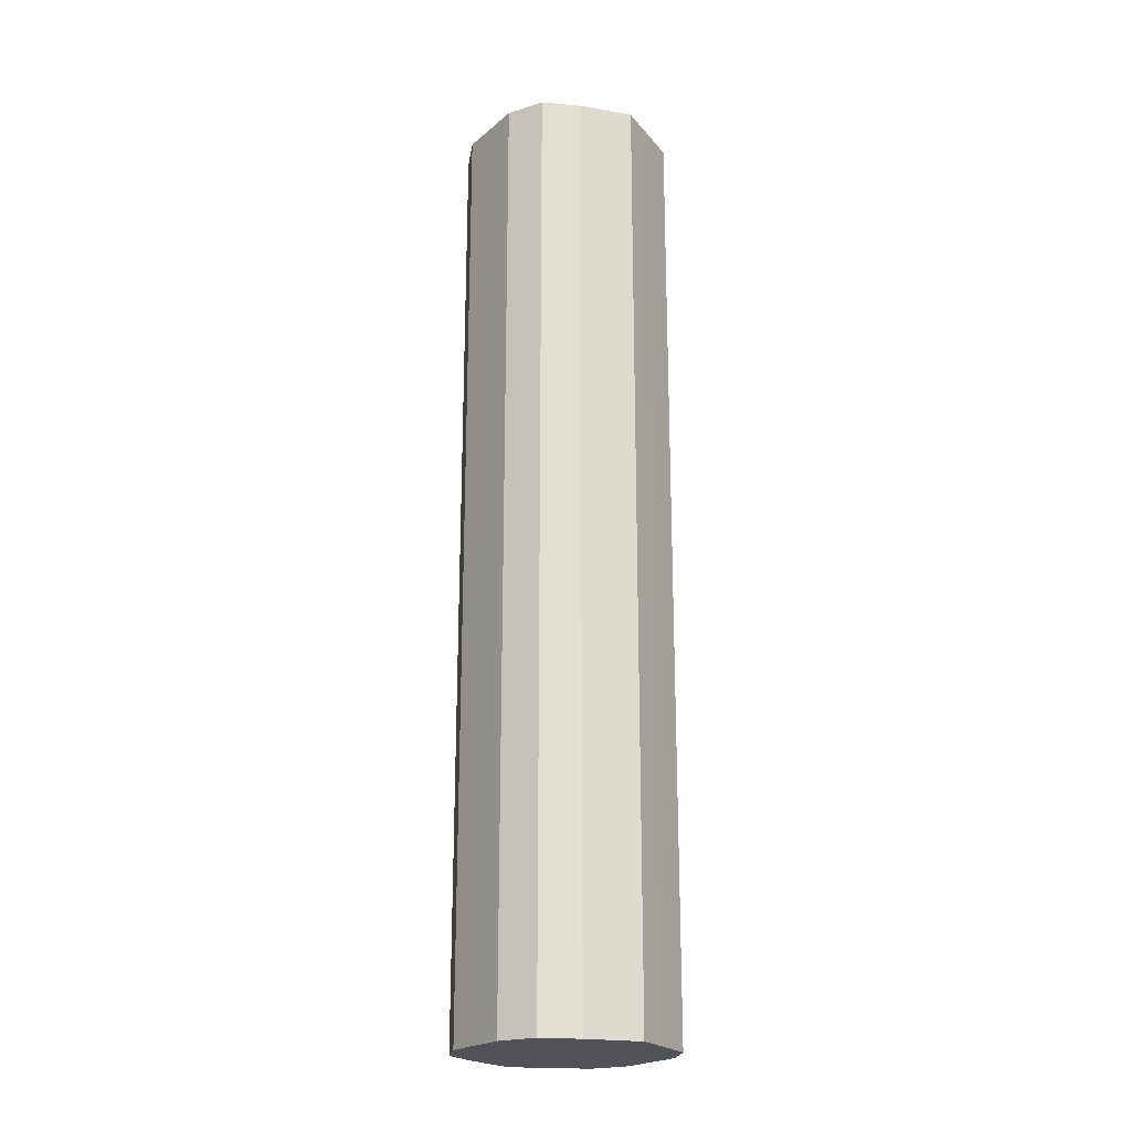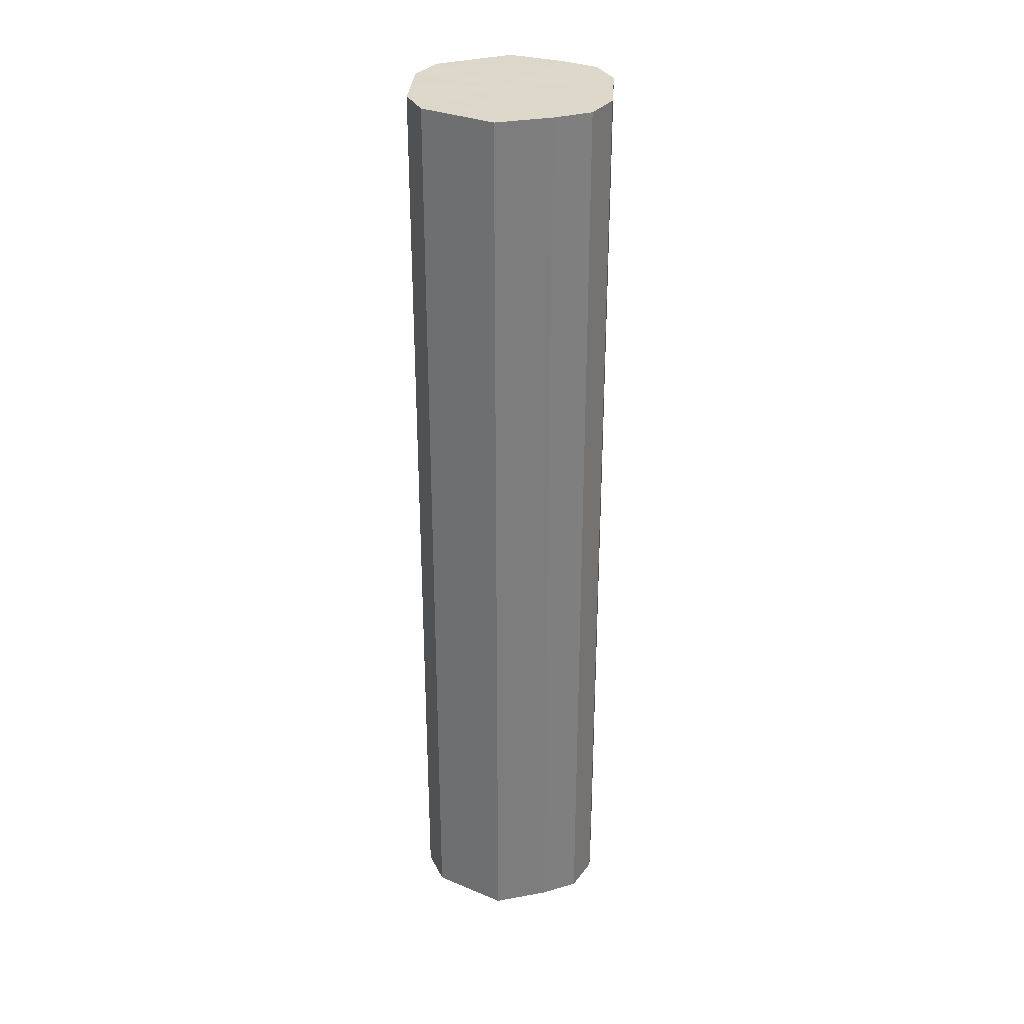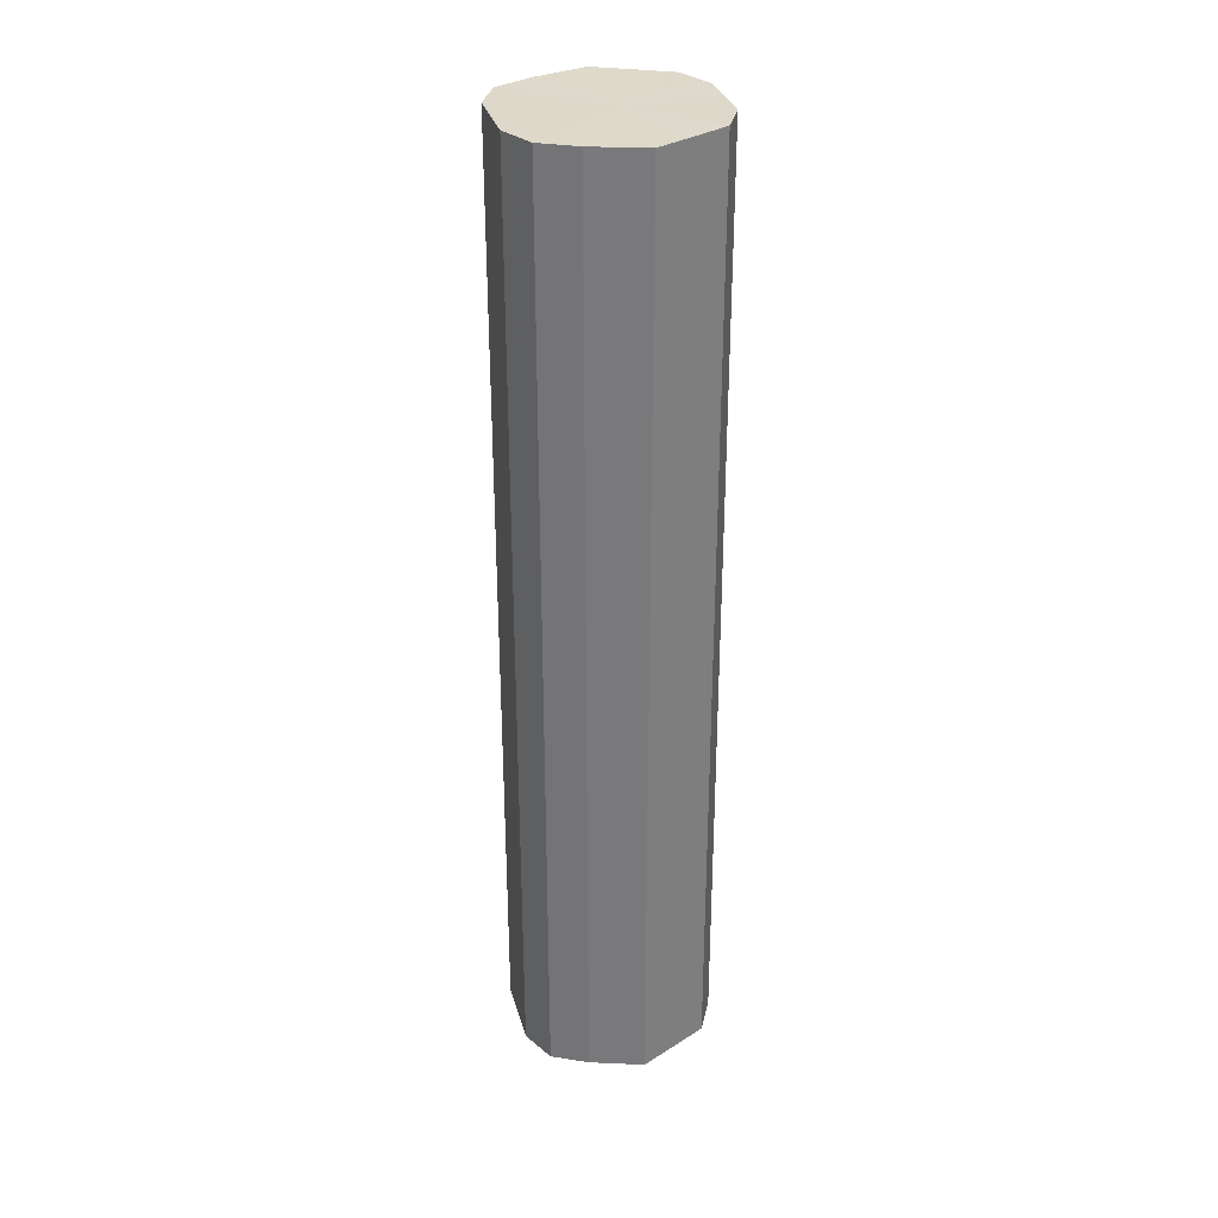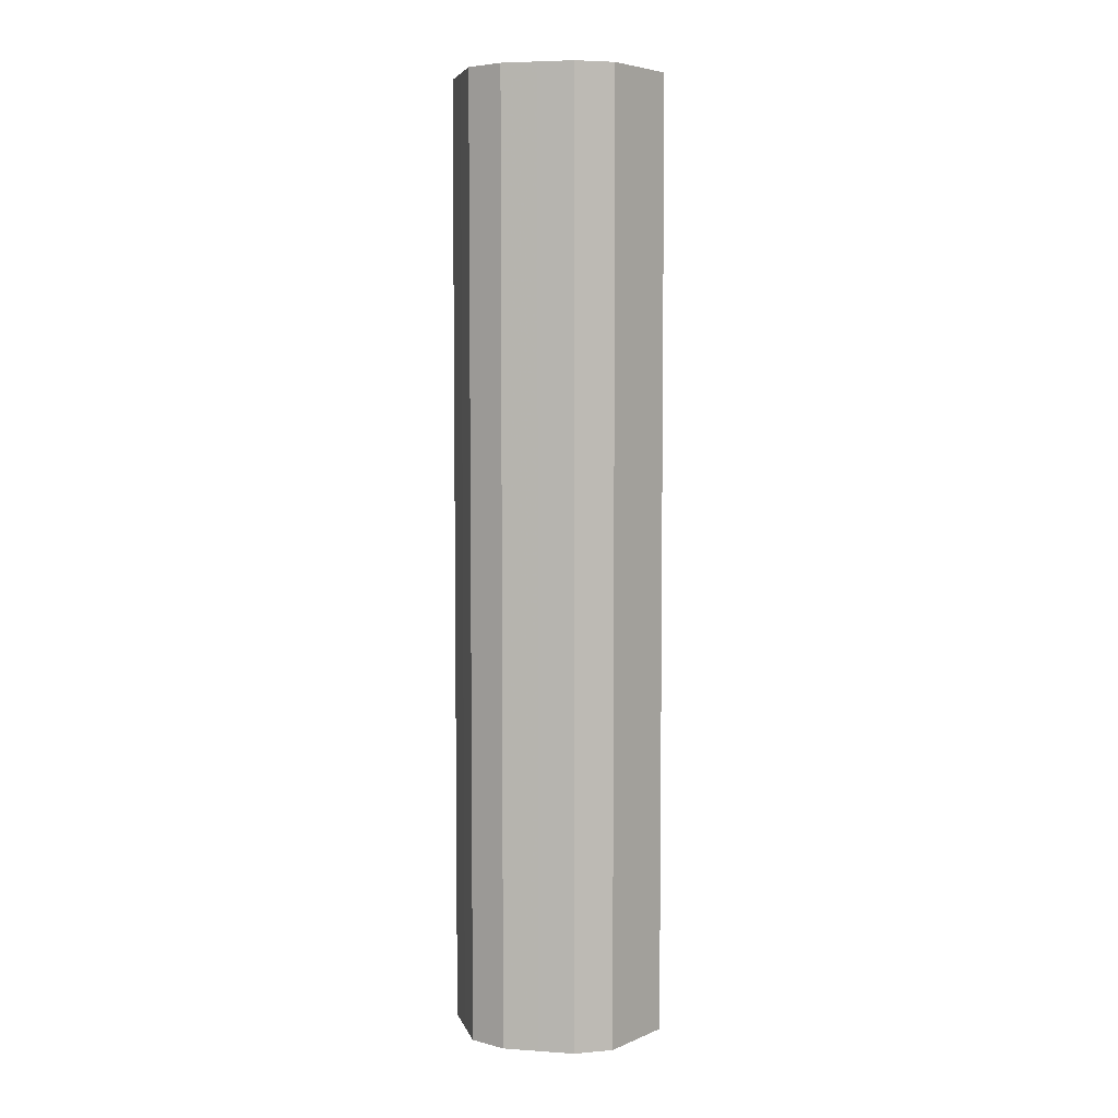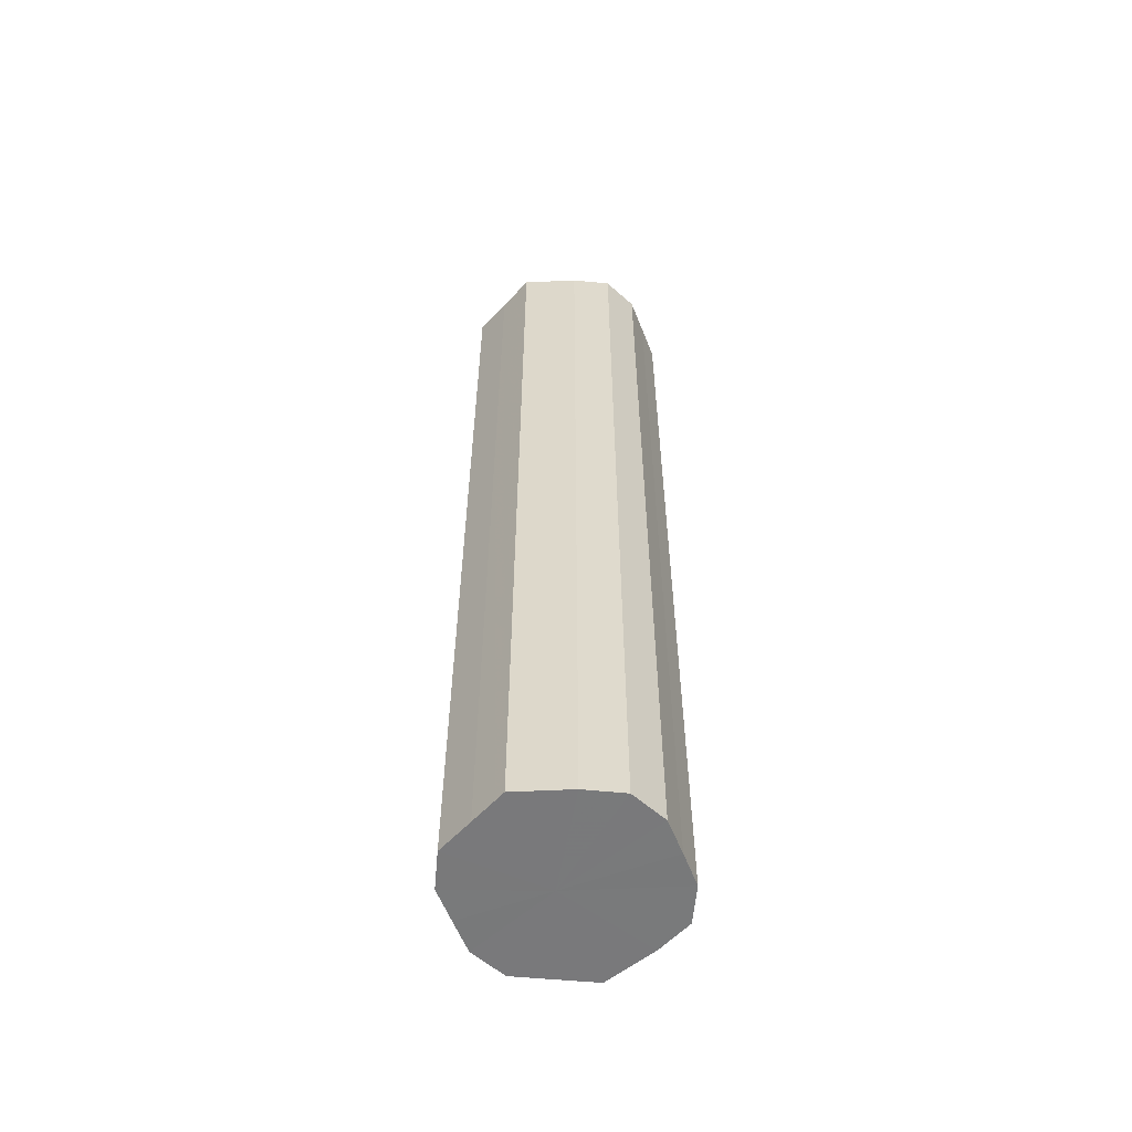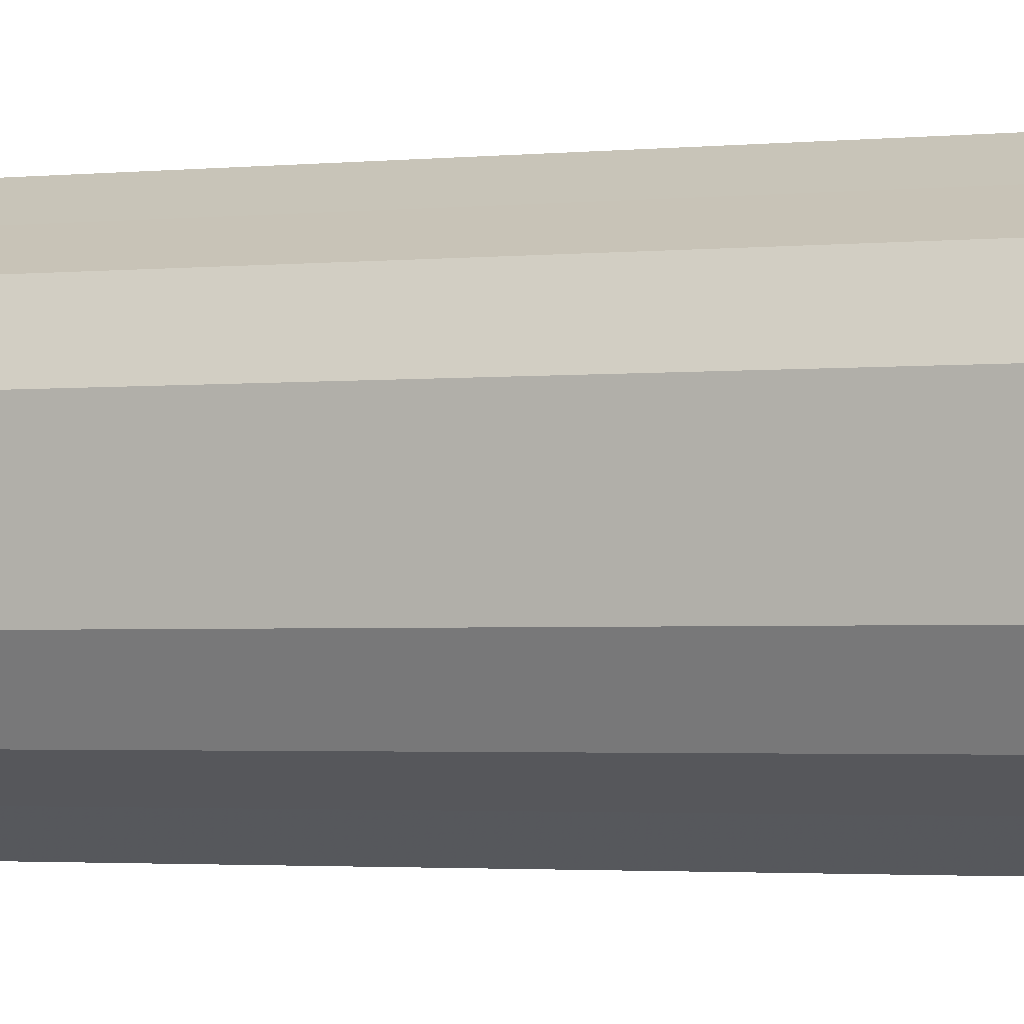
<metadata>
{"format":"obj","ext":"obj","renderer":"f3d","projection":"perspective","resolution":1024,"background":"white","views":[{"elev":-21.7,"azim":144.8,"up":"+Z"},{"elev":31.0,"azim":4.0,"up":"+Z"},{"elev":31.7,"azim":165.2,"up":"+Z"},{"elev":5.3,"azim":-78.0,"up":"+Z"},{"elev":-57.9,"azim":21.1,"up":"+Z"},{"elev":-1.6,"azim":-61.9,"up":"+Y"}]}
</metadata>
<code>
o 12062
v 2209 1886 17.85
v 2209 1885 17.85
v 2209 1886 17.31
v 2209 1885 17.85
v 2209 1885 17.31
v 2209 1886 17.85
v 2209 1886 17.31
v 2209 1885 17.85
v 2209 1885 17.31
v 2209 1886 17.85
v 2209 1886 17.31
v 2209 1885 17.85
v 2209 1885 17.31
v 2209 1886 17.85
v 2209 1886 17.31
v 2209 1885 17.85
v 2209 1885 17.31
v 2209 1886 17.85
v 2209 1886 17.31
v 2209 1885 17.85
v 2209 1885 17.31
v 2209 1886 17.85
v 2209 1886 17.31
v 2209 1885 17.85
v 2209 1885 17.31
v 2209 1886 17.85
v 2209 1886 17.31
v 2209 1886 17.85
v 2209 1885 17.31
v 2209 1886 17.85
v 2209 1886 17.31
v 2209 1886 17.31
v 2209 1886 17.31
v 2209 1885 17.85
v 2209 1885 17.31
v 2209 1885 17.85
v 2209 1885 17.31
v 2209 1886 17.31
v 2209 1886 17.85
v 2209 1886 17.31
v 2209 1886 17.85
v 2209 1885 17.85
v 2209 1885 17.31
v 2209 1886 17.31
v 2209 1886 17.85
v 2209 1886 17.31
v 2209 1886 17.85
v 2209 1885 17.85
v 2209 1885 17.31
v 2209 1886 17.31
v 2209 1886 17.85
v 2209 1886 17.31
v 2209 1886 17.85
v 2209 1885 17.85
v 2209 1885 17.31
v 2209 1886 17.31
v 2209 1886 17.85
v 2209 1886 17.31
v 2209 1886 17.85
v 2209 1885 17.85
v 2209 1885 17.31
v 2209 1885 17.31
v 2209 1886 17.85
v 2209 1885 17.85
v 2209 1886 17.85
v 2209 1885 17.85
v 2209 1886 17.85
v 2209 1885 17.85
v 2209 1886 17.85
v 2209 1885 17.85
v 2209 1886 17.85
v 2209 1885 17.85
v 2209 1886 17.85
v 2209 1885 17.85
v 2209 1886 17.85
v 2209 1885 17.85
v 2209 1886 17.85
v 2209 1885 17.85
v 2209 1886 17.85
v 2209 1886 17.85
v 2209 1886 17.85
v 2209 1886 17.31
v 2209 1886 17.31
v 2209 1885 17.31
v 2209 1886 17.31
v 2209 1885 17.31
v 2209 1886 17.31
v 2209 1885 17.31
v 2209 1886 17.31
v 2209 1885 17.31
v 2209 1886 17.31
v 2209 1885 17.31
v 2209 1886 17.31
v 2209 1885 17.31
v 2209 1886 17.31
v 2209 1885 17.31
v 2209 1886 17.31
v 2209 1886 17.31
f 1 2 3
f 2 4 5
f 6 1 7
f 4 8 9
f 10 6 11
f 8 12 13
f 14 10 15
f 12 16 17
f 18 14 19
f 16 20 21
f 22 18 23
f 20 24 25
f 26 22 27
f 24 28 29
f 30 26 31
f 28 30 32
f 33 34 35
f 35 36 37
f 38 39 33
f 40 41 38
f 37 42 43
f 44 45 40
f 46 47 44
f 43 48 49
f 50 51 46
f 52 53 50
f 49 54 55
f 56 57 52
f 58 59 56
f 55 60 61
f 62 63 58
f 61 64 62
f 65 66 67
f 65 68 66
f 65 67 69
f 65 70 68
f 65 69 71
f 65 72 70
f 65 71 73
f 65 74 72
f 65 73 75
f 65 76 74
f 65 75 77
f 65 78 76
f 65 77 79
f 65 80 78
f 65 79 81
f 65 81 80
f 82 83 84
f 82 85 83
f 82 84 86
f 82 87 85
f 82 86 88
f 82 89 87
f 82 88 90
f 82 91 89
f 82 90 92
f 82 93 91
f 82 92 94
f 82 95 93
f 82 94 96
f 82 97 95
f 82 96 98
f 82 98 97

</code>
